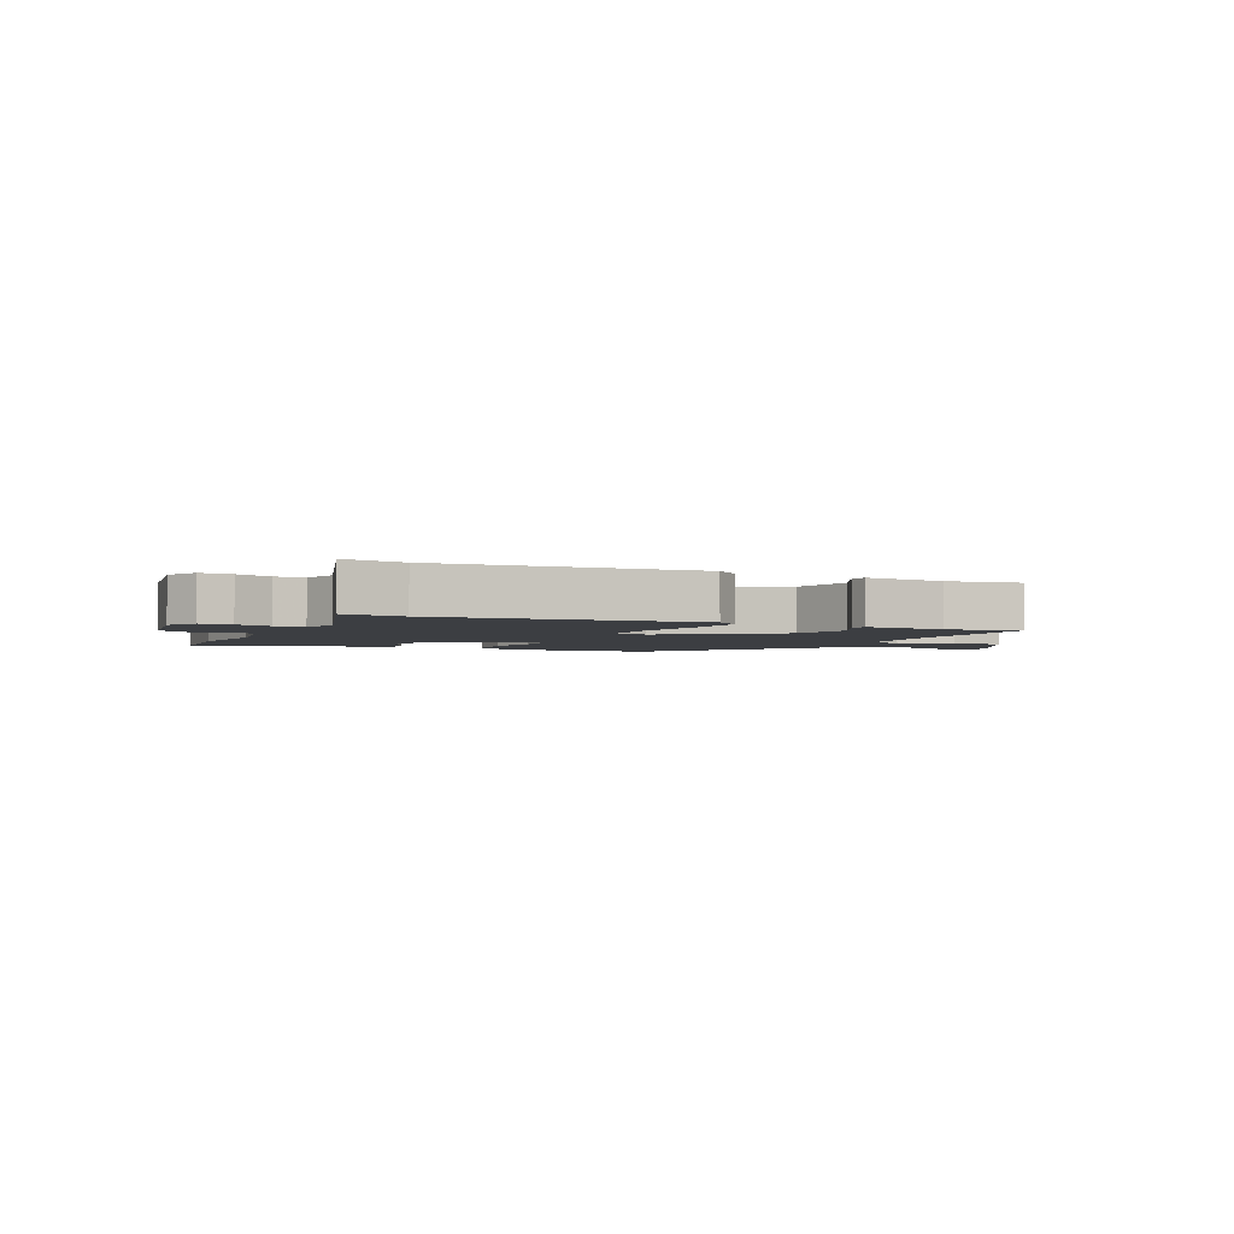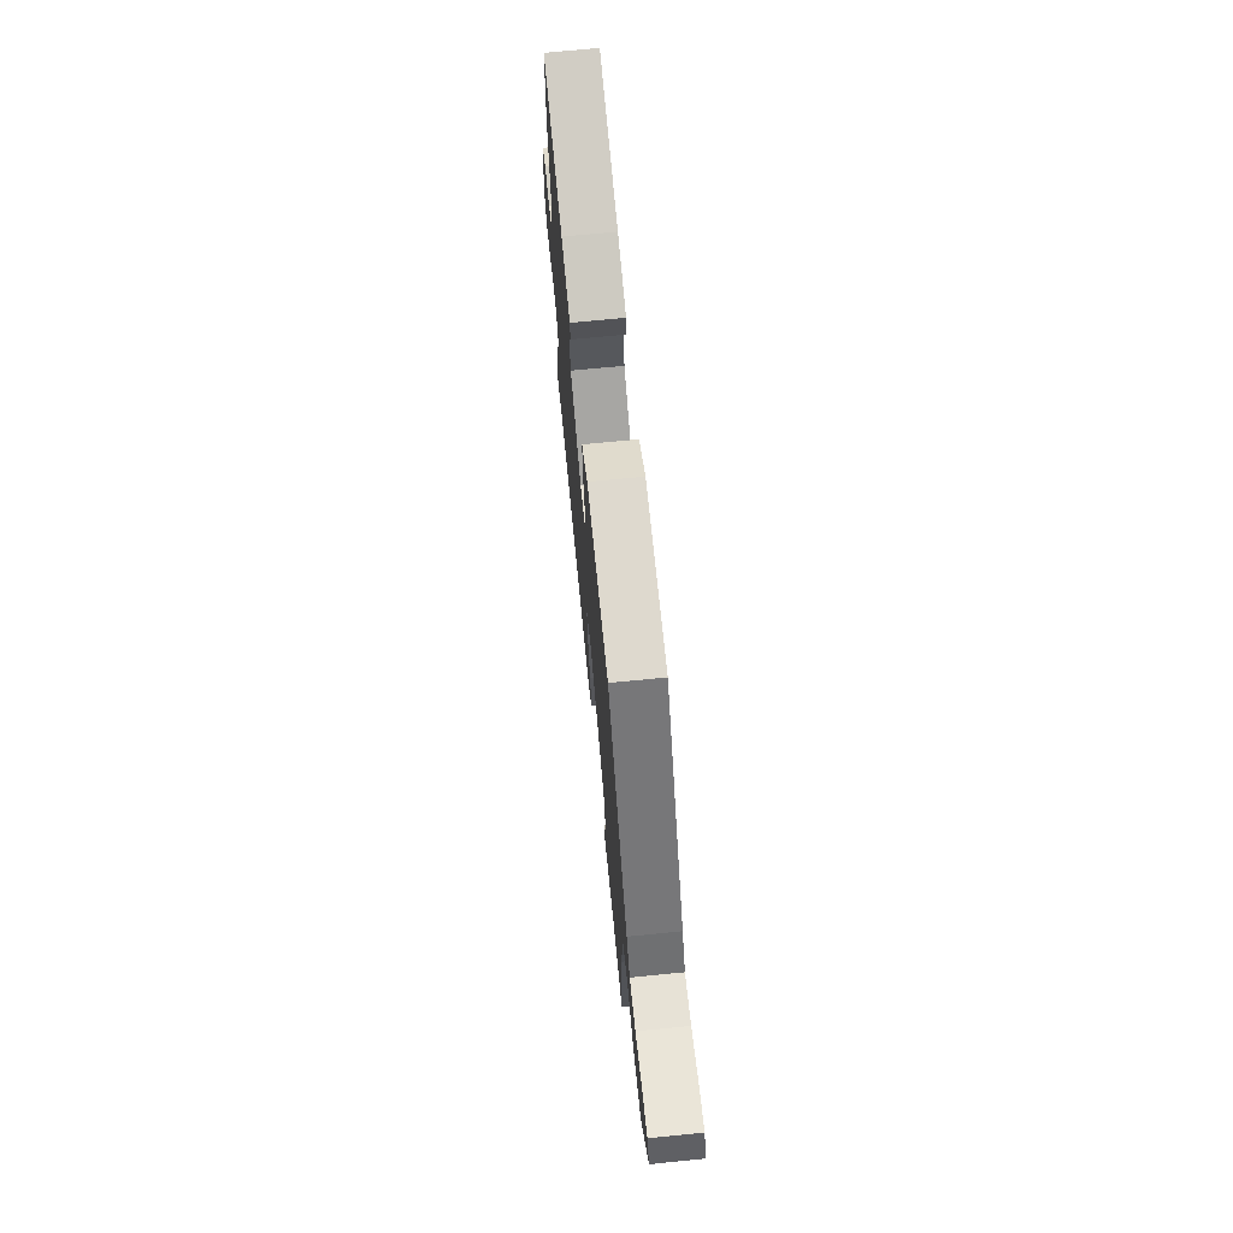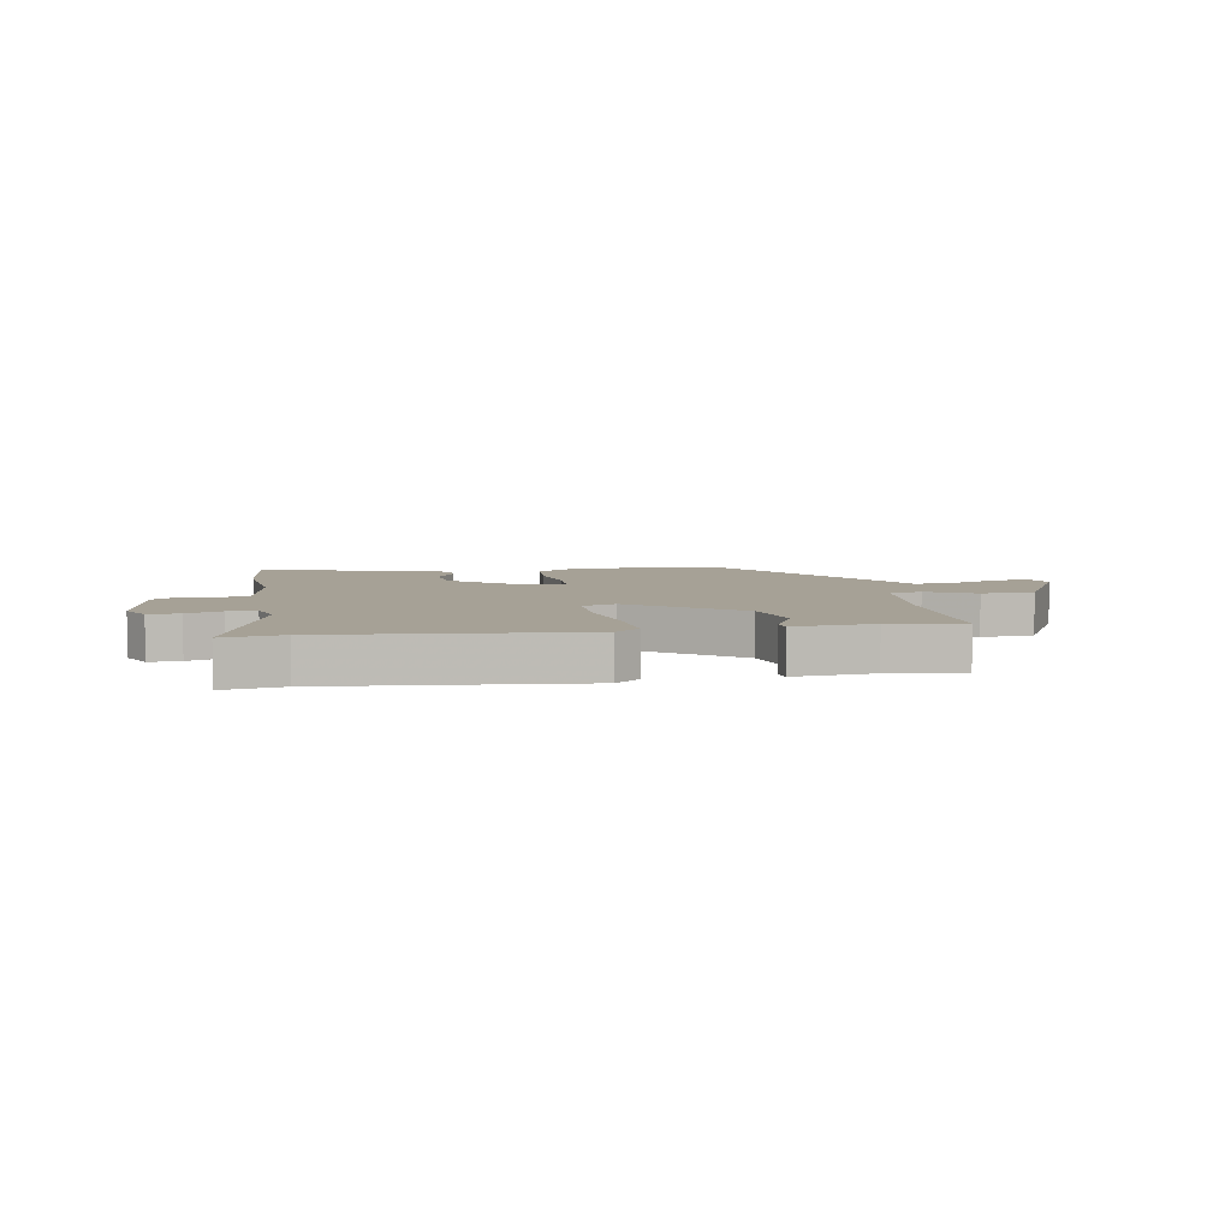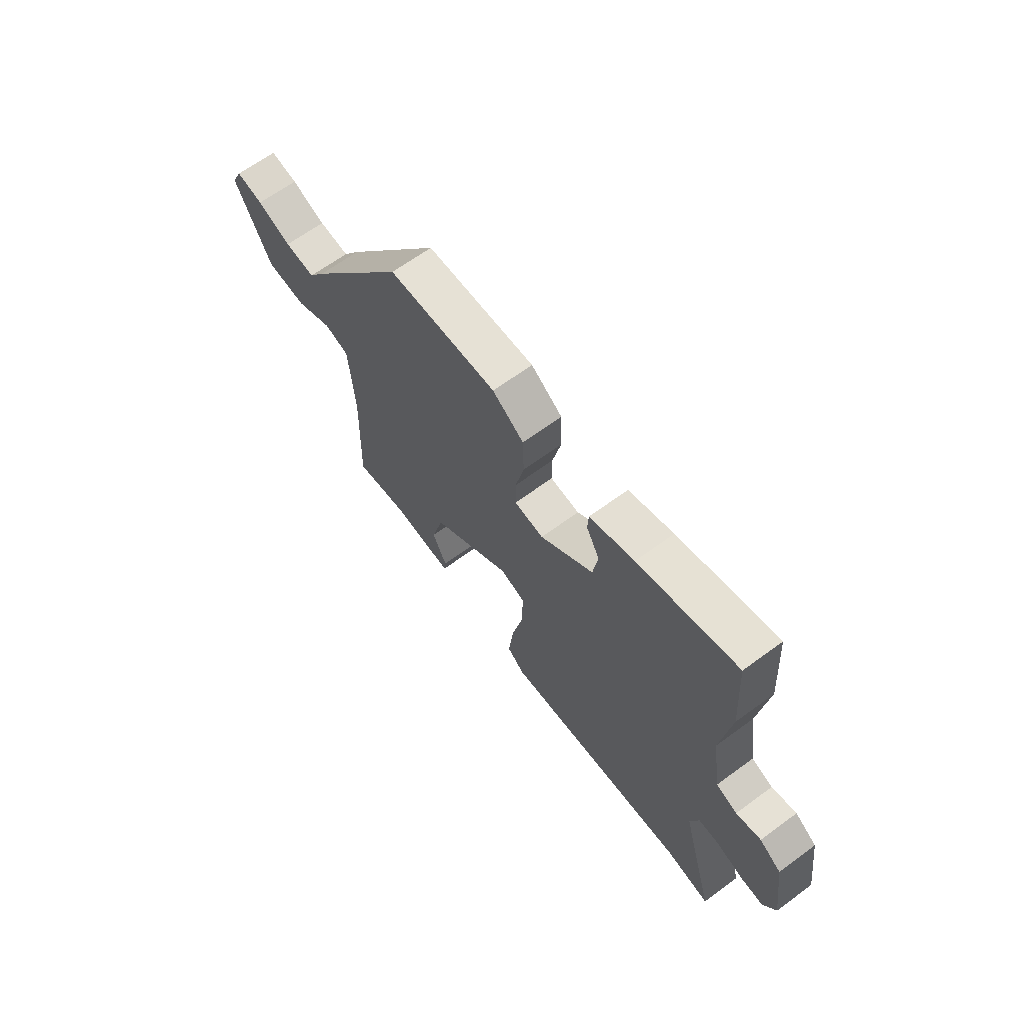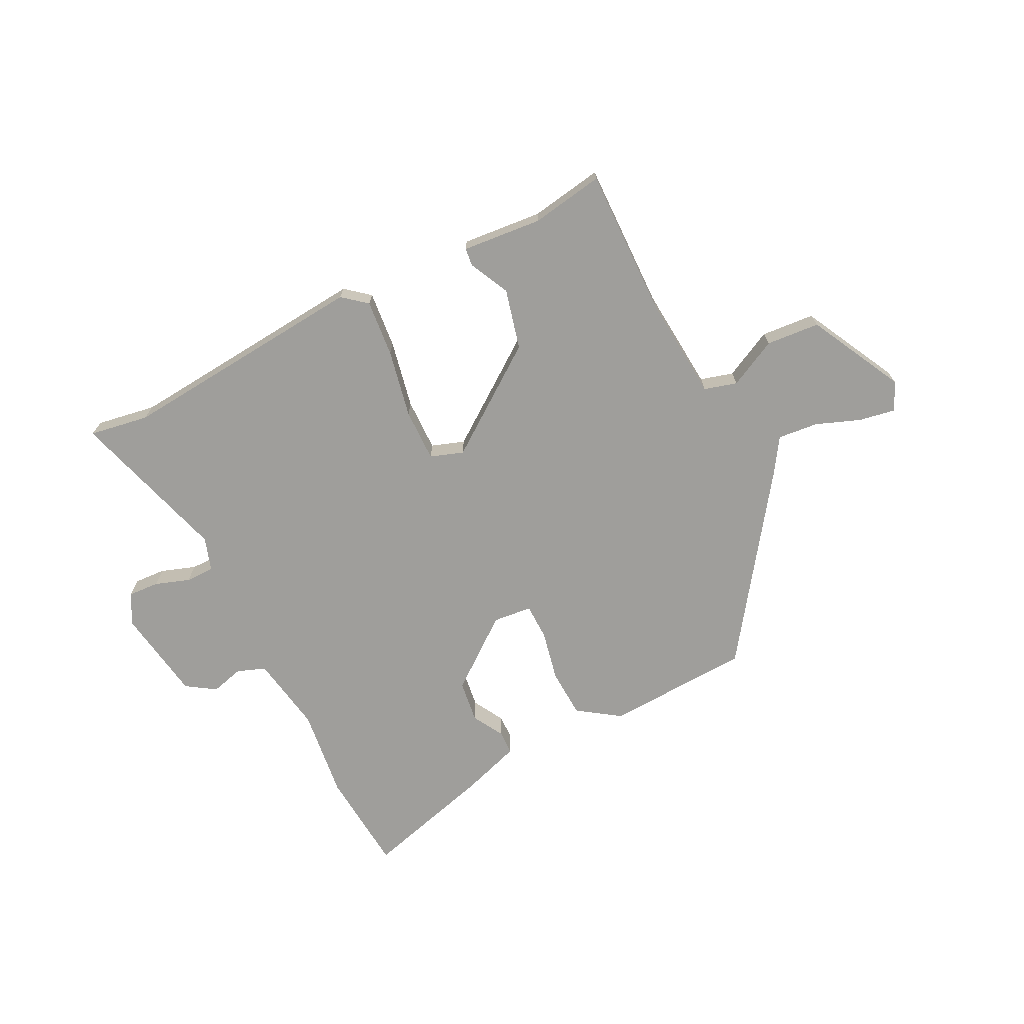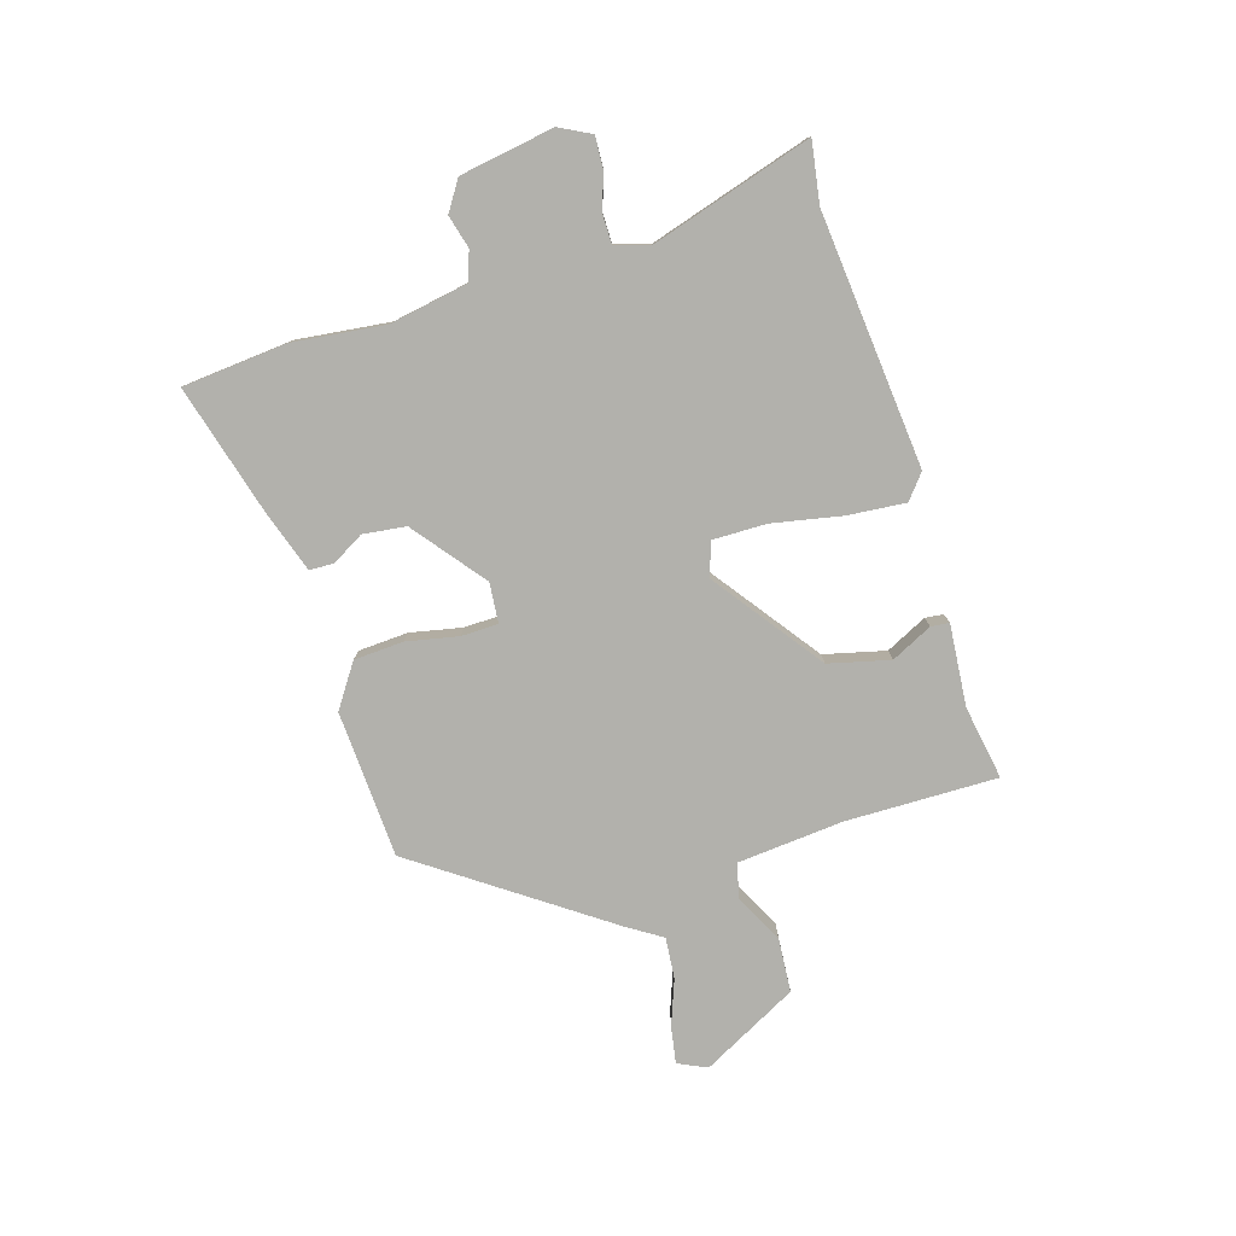
<metadata>
{"format":"obj","ext":"obj","renderer":"f3d","projection":"perspective","resolution":1024,"background":"white","views":[{"elev":-3.1,"azim":156.0,"up":"+Y"},{"elev":69.6,"azim":-95.7,"up":"+Z"},{"elev":6.2,"azim":171.5,"up":"+Y"},{"elev":65.3,"azim":53.5,"up":"+Z"},{"elev":-70.8,"azim":-152.4,"up":"+Y"},{"elev":-78.9,"azim":108.3,"up":"+Y"}]}
</metadata>
<code>
v -0.494 0.07 -0.498
v -0.485 0.07 -0.239
v -0.497 0.07 -0.058
v -0.554 0.07 -0.041
v -0.639 0.07 -0.082
v -0.732 0.07 -0.073
v -0.815 0.07 0.093
v -0.791 0.07 0.142
v -0.729 0.07 0.13
v -0.651 0.07 0.099
v -0.581 0.07 0.091
v -0.542 0.07 0.149
v -0.314 0.07 0.459
v -0.062 0.07 0.467
v 0.01 0.07 0.416
v 0.013 0.07 0.331
v -0.007 0.07 0.243
v -0.007 0.07 0.18
v 0.061 0.07 0.172
v 0.184 0.07 0.264
v 0.195 0.07 0.337
v 0.165 0.07 0.392
v 0.167 0.07 0.434
v 0.27 0.07 0.466
v 0.498 0.07 0.524
v 0.51 0.07 0.345
v 0.488 0.07 0.188
v 0.509 0.07 0.053
v 0.558 0.07 0.034
v 0.615 0.07 0.048
v 0.665 0.07 0.014
v 0.688 0.07 -0.148
v 0.659 0.07 -0.201
v 0.605 0.07 -0.197
v 0.545 0.07 -0.175
v 0.495 0.07 -0.174
v 0.475 0.07 -0.232
v 0.553 0.07 -0.51
v 0.45 0.07 -0.491
v 0.016 0.07 -0.522
v -0.025 0.07 -0.487
v -0.014 0.07 -0.388
v 0.012 0.07 -0.27
v 0.015 0.07 -0.178
v -0.042 0.07 -0.157
v -0.229 0.07 -0.288
v -0.257 0.07 -0.392
v -0.224 0.07 -0.463
v -0.228 0.07 -0.494
v -0.367 0.07 -0.479
v -0.494 0 -0.498
v -0.485 0 -0.239
v -0.497 0 -0.058
v -0.554 0 -0.041
v -0.639 0 -0.082
v -0.732 0 -0.073
v -0.815 0 0.093
v -0.791 0 0.142
v -0.729 0 0.13
v -0.651 0 0.099
v -0.581 0 0.091
v -0.542 0 0.149
v -0.314 0 0.459
v -0.062 0 0.467
v 0.01 0 0.416
v 0.013 0 0.331
v -0.007 0 0.243
v -0.007 0 0.18
v 0.061 0 0.172
v 0.184 0 0.264
v 0.195 0 0.337
v 0.165 0 0.392
v 0.167 0 0.434
v 0.27 0 0.466
v 0.498 0 0.524
v 0.51 0 0.345
v 0.488 0 0.188
v 0.509 0 0.053
v 0.558 0 0.034
v 0.615 0 0.048
v 0.665 0 0.014
v 0.688 0 -0.148
v 0.659 0 -0.201
v 0.605 0 -0.197
v 0.545 0 -0.175
v 0.495 0 -0.174
v 0.475 0 -0.232
v 0.553 0 -0.51
v 0.45 0 -0.491
v 0.016 0 -0.522
v -0.025 0 -0.487
v -0.014 0 -0.388
v 0.012 0 -0.27
v 0.015 0 -0.178
v -0.042 0 -0.157
v -0.229 0 -0.288
v -0.257 0 -0.392
v -0.224 0 -0.463
v -0.228 0 -0.494
v -0.367 0 -0.479
f 47 48 49 50
f 46 47 50 1
f 40 41 42 43
f 39 40 43 44
f 37 38 39 44
f 36 37 44 45
f 32 33 34 35
f 32 35 36 45
f 29 30 31 32
f 28 29 32 45
f 24 25 26 27
f 21 22 23 24
f 20 21 24 27
f 19 20 27 28
f 14 15 16 17
f 14 17 18
f 11 12 13 14
f 11 14 18
f 7 8 9 10
f 7 10 11
f 4 5 6 7
f 3 4 7 11
f 46 1 2
f 45 46 2 3
f 18 19 28 45
f 3 11 18 45
f 100 99 98 97
f 51 100 97 96
f 93 92 91 90
f 94 93 90 89
f 94 89 88 87
f 95 94 87 86
f 85 84 83 82
f 95 86 85 82
f 82 81 80 79
f 95 82 79 78
f 77 76 75 74
f 74 73 72 71
f 77 74 71 70
f 78 77 70 69
f 67 66 65 64
f 68 67 64
f 64 63 62 61
f 68 64 61
f 60 59 58 57
f 61 60 57
f 57 56 55 54
f 61 57 54 53
f 52 51 96
f 53 52 96 95
f 95 78 69 68
f 95 68 61 53
f 1 51 52 2
f 2 52 53 3
f 3 53 54 4
f 4 54 55 5
f 5 55 56 6
f 6 56 57 7
f 7 57 58 8
f 8 58 59 9
f 9 59 60 10
f 10 60 61 11
f 11 61 62 12
f 12 62 63 13
f 13 63 64 14
f 14 64 65 15
f 15 65 66 16
f 16 66 67 17
f 17 67 68 18
f 18 68 69 19
f 19 69 70 20
f 20 70 71 21
f 21 71 72 22
f 22 72 73 23
f 23 73 74 24
f 24 74 75 25
f 25 75 76 26
f 26 76 77 27
f 27 77 78 28
f 28 78 79 29
f 29 79 80 30
f 30 80 81 31
f 31 81 82 32
f 32 82 83 33
f 33 83 84 34
f 34 84 85 35
f 35 85 86 36
f 36 86 87 37
f 37 87 88 38
f 38 88 89 39
f 39 89 90 40
f 40 90 91 41
f 41 91 92 42
f 42 92 93 43
f 43 93 94 44
f 44 94 95 45
f 45 95 96 46
f 46 96 97 47
f 47 97 98 48
f 48 98 99 49
f 49 99 100 50
f 50 100 51 1

</code>
